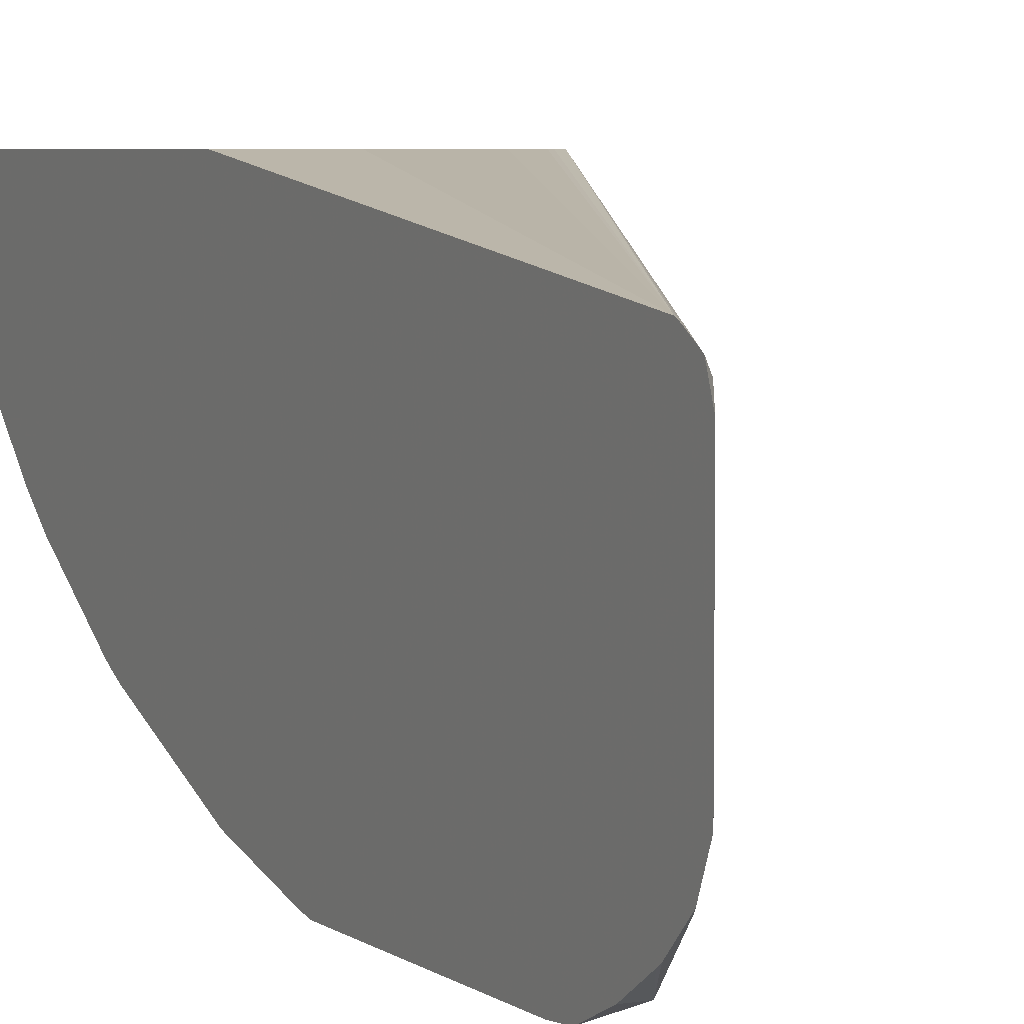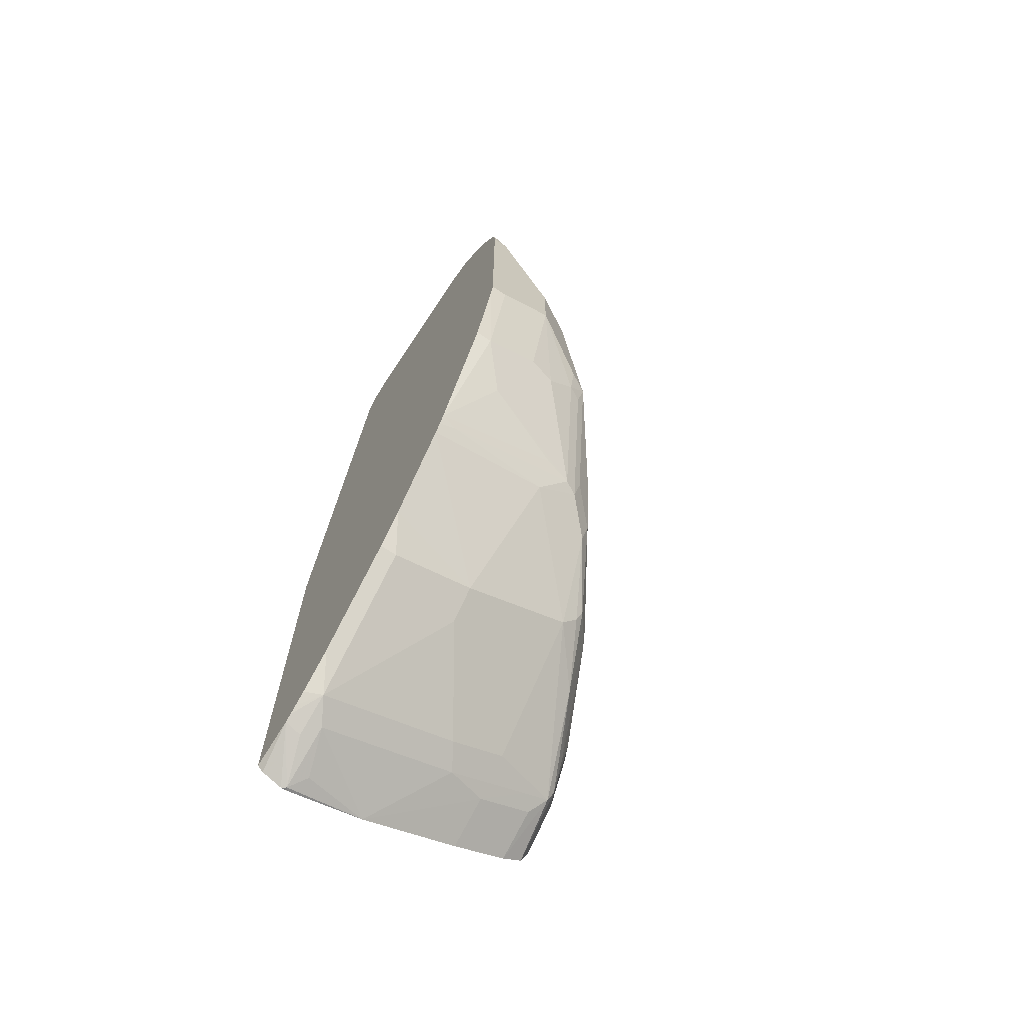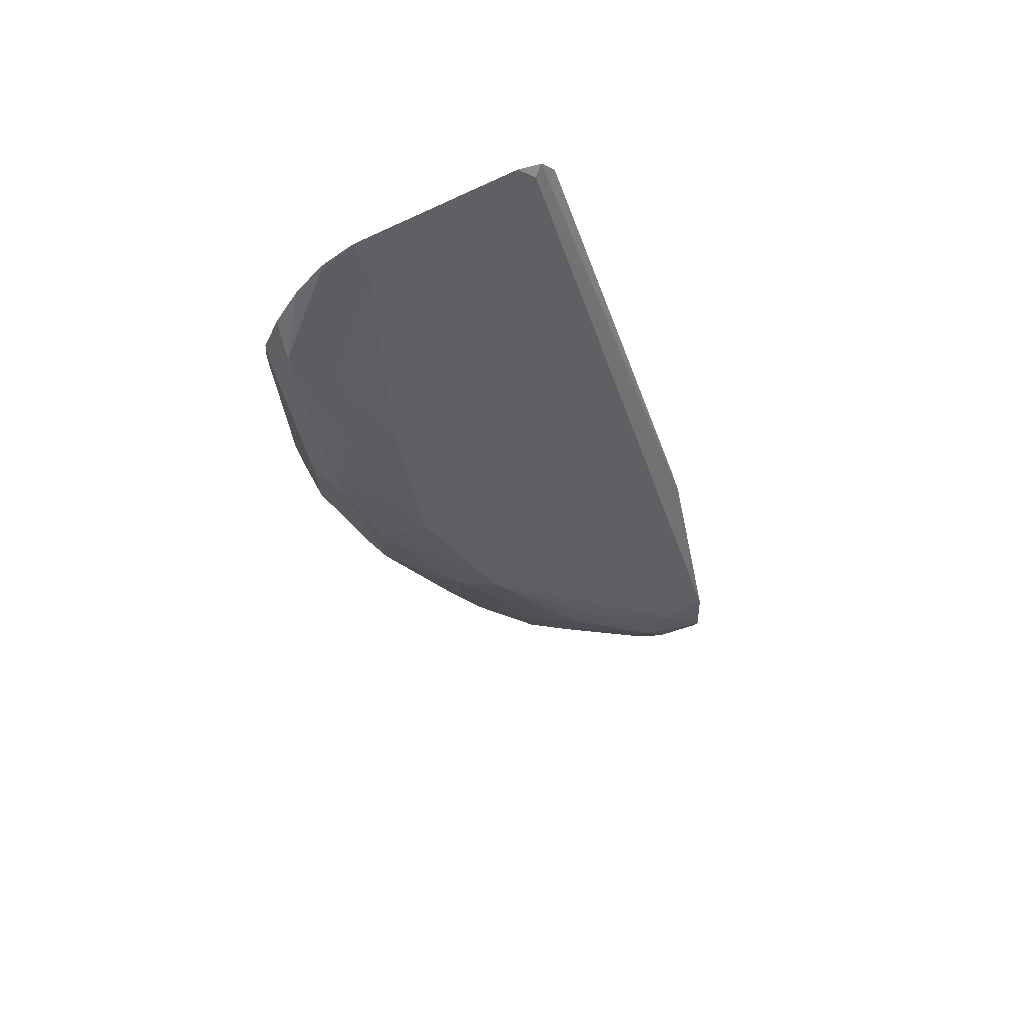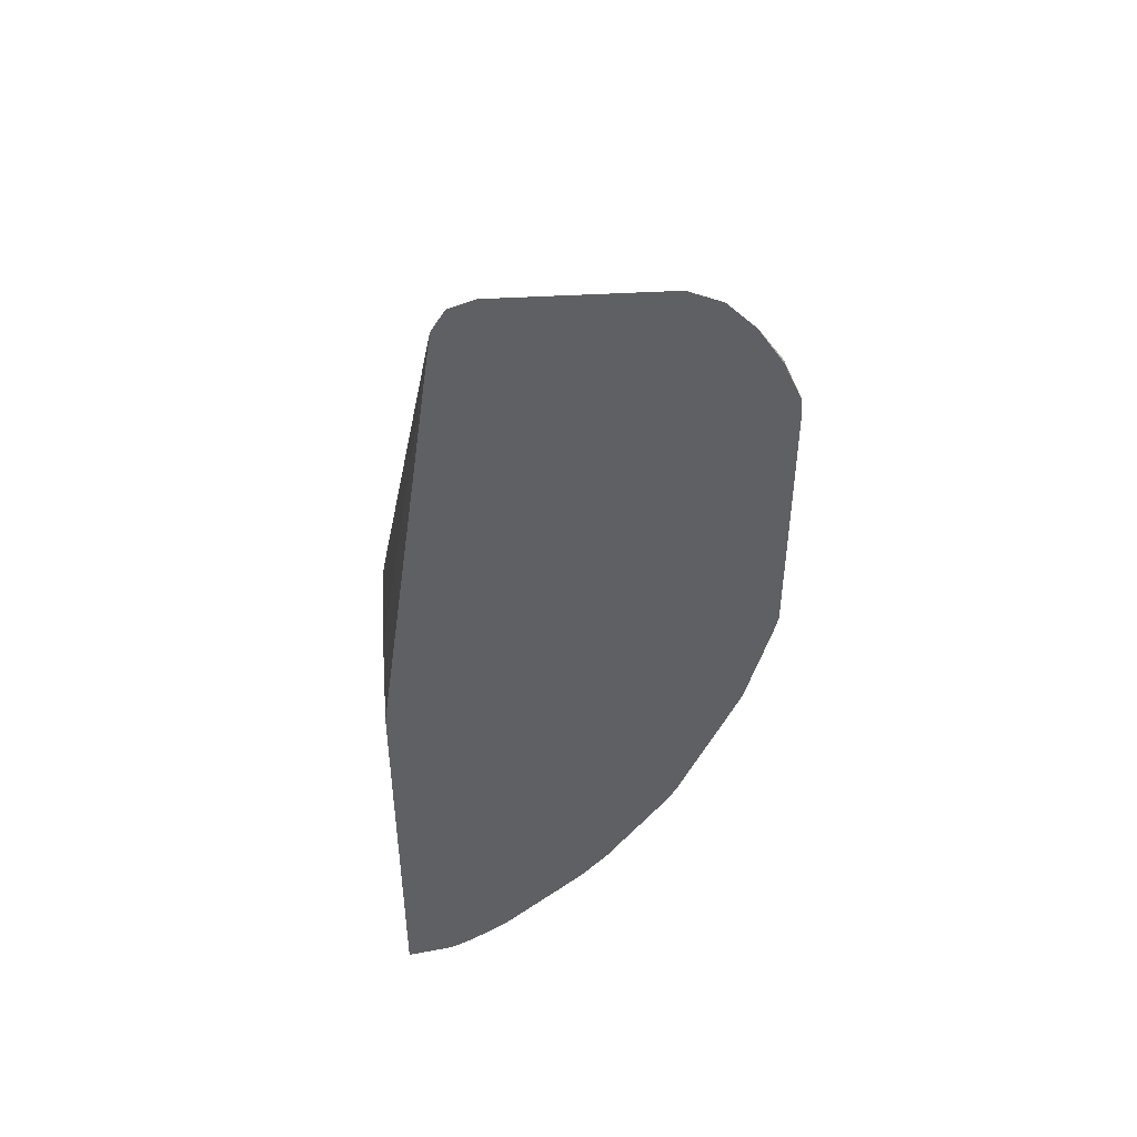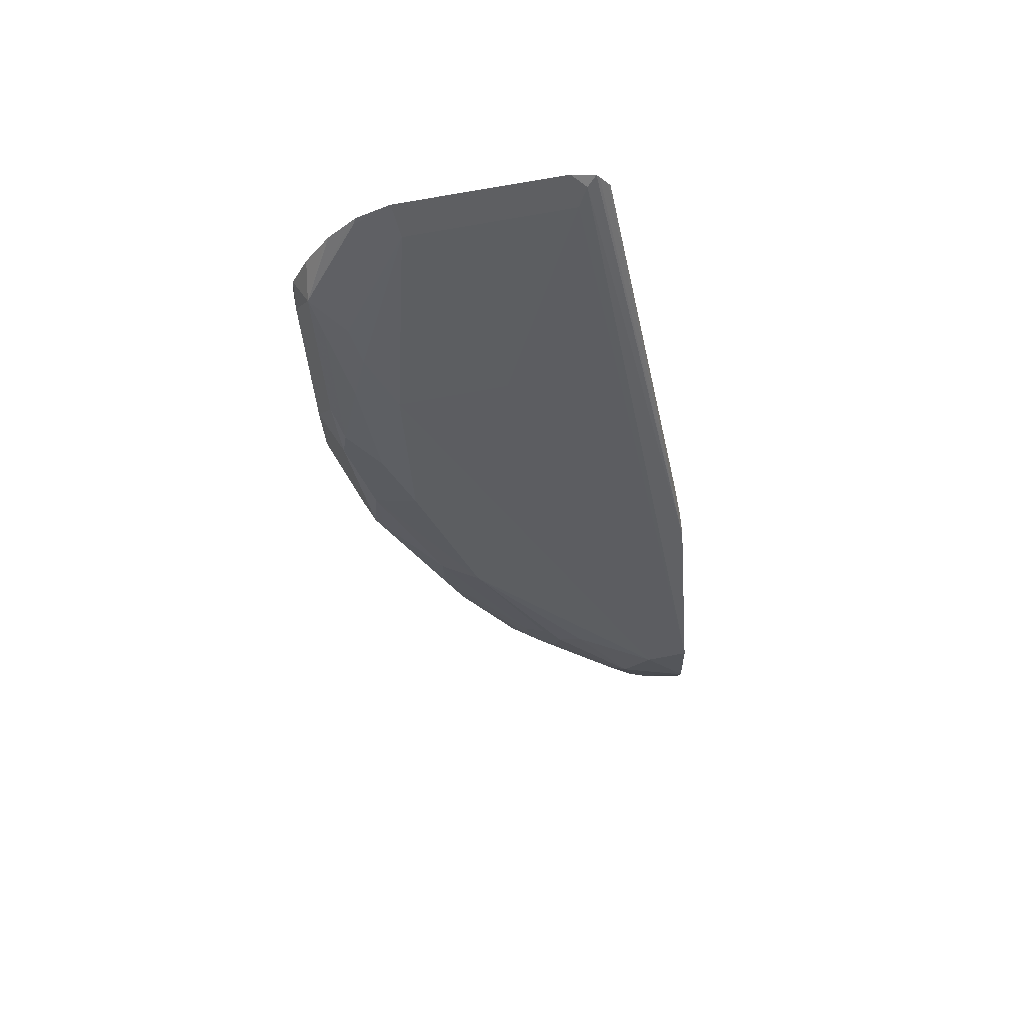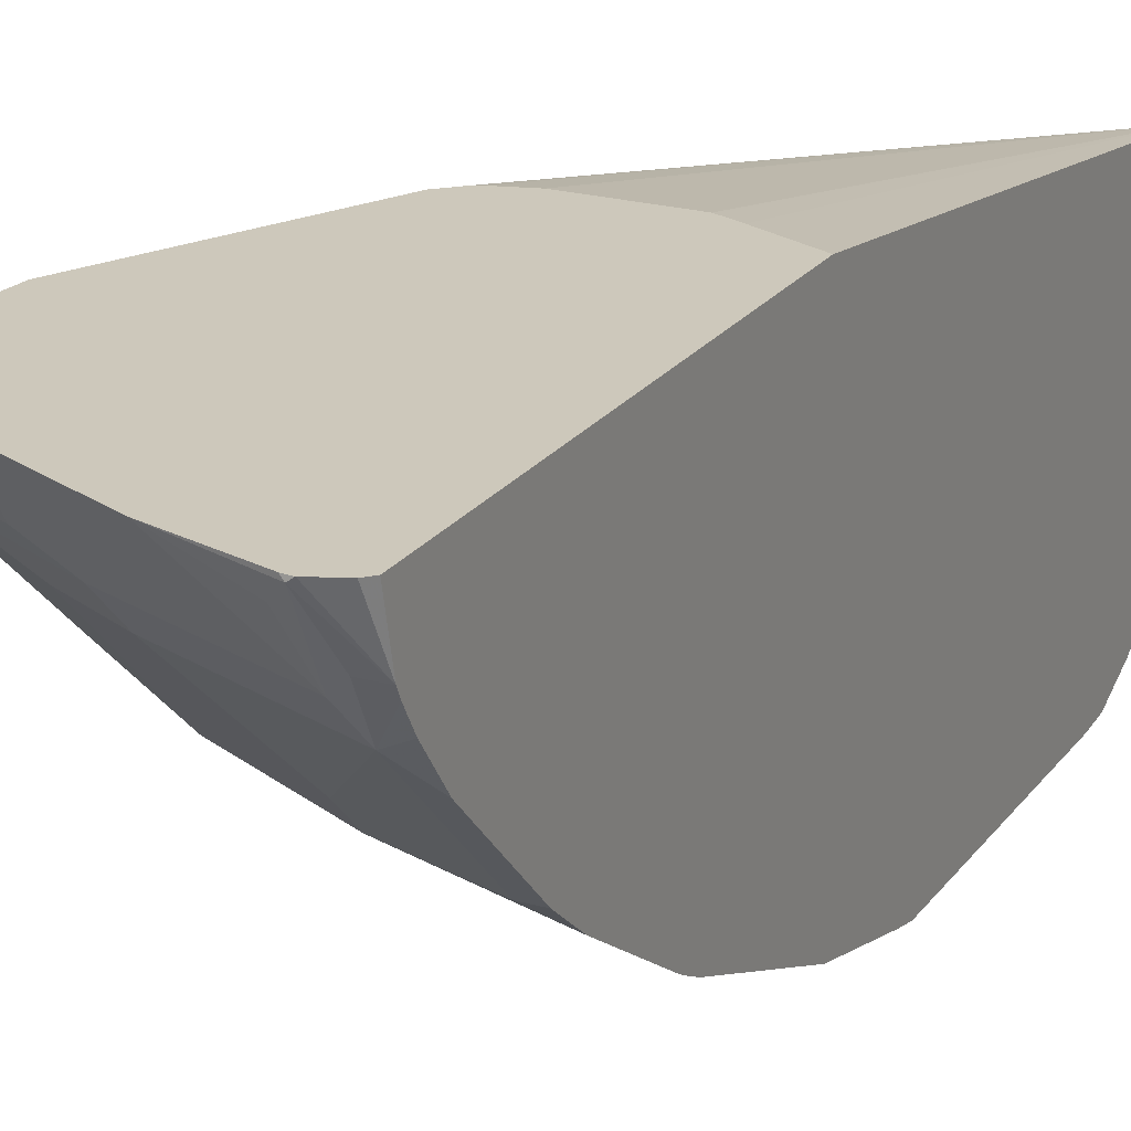
<metadata>
{"format":"obj","ext":"obj","renderer":"f3d","projection":"perspective","resolution":1024,"background":"white","views":[{"elev":5.3,"azim":-27.2,"up":"+Y"},{"elev":-69.3,"azim":-33.6,"up":"+Z"},{"elev":71.6,"azim":63.0,"up":"+Z"},{"elev":46.1,"azim":-93.7,"up":"+Z"},{"elev":71.1,"azim":79.3,"up":"+Z"},{"elev":22.0,"azim":-153.8,"up":"+Y"}]}
</metadata>
<code>
v -0.3699 -0.3884 -0.2775
v -0.3607 -0.3792 -0.2497
v -0.3811 -0.387 -0.2605
v -0.3811 -0.3884 -0.2775
v -0.3329 -0.3884 -0.37
v -0.3484 -0.373 -0.2744
v -0.3329 -0.3514 -0.296
v -0.3453 -0.3576 -0.2713
v -0.3792 -0.3422 -0.1943
v -0.3811 -0.3403 -0.1905
v -0.3811 -0.3431 -0.1933
v -0.3811 -0.3588 -0.209
v -0.3811 -0.3611 -0.2123
v -0.3811 -0.3755 -0.2349
v -0.3237 -0.3792 -0.3422
v -0.3811 -0.3884 -0.4439
v -0.3329 -0.3884 -0.4255
v -0.2836 -0.3638 -0.4687
v -0.3083 -0.3761 -0.3823
v -0.3114 -0.373 -0.3669
v -0.3237 -0.3607 -0.3237
v -0.2959 -0.3514 -0.3885
v -0.3144 -0.3329 -0.333
v -0.3699 -0.3144 -0.2035
v -0.3811 -0.3182 -0.1812
v -0.3811 -0.3856 -0.4565
v -0.3699 -0.3884 -0.4439
v -0.3699 -0.3699 -0.5179
v -0.3329 -0.3699 -0.4994
v -0.3144 -0.3653 -0.5017
v -0.2959 -0.3653 -0.4833
v -0.2959 -0.3699 -0.4624
v -0.2528 -0.3206 -0.5117
v -0.2867 -0.3607 -0.4347
v -0.2867 -0.3607 -0.4856
v -0.2682 -0.3237 -0.578
v -0.2651 -0.3268 -0.5611
v -0.2466 -0.3083 -0.5796
v -0.2528 -0.3206 -0.5487
v -0.2898 -0.3576 -0.4193
v -0.2775 -0.3329 -0.4255
v -0.3144 -0.259 -0.333
v -0.185 -0.1665 -0.6474
v -0.3699 -0.2035 -0.2035
v -0.3811 -0.2073 -0.1812
v -0.3811 -0.3699 -0.5179
v -0.3811 -0.3311 -0.6113
v -0.3514 -0.3514 -0.5549
v -0.2775 -0.3283 -0.5757
v -0.2189 -0.2621 -0.6073
v -0.2127 -0.2497 -0.6011
v -0.2405 -0.2959 -0.5179
v -0.2959 -0.3206 -0.5981
v -0.2497 -0.3052 -0.5965
v -0.2281 -0.2713 -0.635
v -0.2174 -0.259 -0.6265
v -0.185 -0.1366 -0.6474
v -0.2035 -0.222 -0.6104
v -0.185 -0.185 -0.6659
v -0.1793 -0.1366 -0.6958
v -0.3761 -0.1973 -0.1912
v -0.3811 -0.1908 -0.1872
v -0.3811 -0.3274 -0.6187
v -0.3699 -0.3283 -0.6127
v -0.2959 -0.3329 -0.5734
v -0.2127 -0.2497 -0.6335
v -0.2066 -0.2374 -0.6134
v -0.2405 -0.2651 -0.6535
v -0.3811 -0.3231 -0.6265
v -0.3144 -0.2651 -0.6905
v -0.2312 -0.2682 -0.6428
v -0.2266 -0.259 -0.6497
v -0.2127 -0.2312 -0.6705
v -0.2457 -0.1366 -0.5204
v -0.1911 -0.1973 -0.672
v -0.185 -0.1665 -0.7029
v -0.1793 -0.1366 -0.6972
v -0.2081 -0.2405 -0.6312
v -0.3811 -0.1886 -0.1905
v -0.1942 -0.1942 -0.689
v -0.2405 -0.2466 -0.672
v -0.1942 -0.1757 -0.7167
v -0.3811 -0.283 -0.6871
v -0.3699 -0.2651 -0.709
v -0.3144 -0.2466 -0.709
v -0.1911 -0.1788 -0.709
v -0.2551 -0.1366 -0.5113
v -0.3811 -0.1812 -0.2035
v -0.3811 -0.183 -0.1999
v -0.1896 -0.1366 -0.735
v -0.1839 -0.1366 -0.7208
v -0.1821 -0.1366 -0.7128
v -0.2405 -0.2096 -0.709
v -0.2405 -0.1911 -0.7275
v -0.2127 -0.1757 -0.726
v -0.2035 -0.1665 -0.7283
v -0.2035 -0.1366 -0.745
v -0.3811 -0.2651 -0.709
v -0.3699 -0.2466 -0.7275
v -0.3699 -0.2281 -0.746
v -0.3699 -0.1911 -0.783
v -0.2775 -0.1911 -0.746
v -0.2775 -0.2096 -0.7275
v -0.259 -0.1366 -0.5091
v -0.2775 -0.1366 -0.5036
v -0.3329 -0.1366 -0.5036
v -0.3464 -0.1366 -0.5093
v -0.3809 -0.1366 -0.5248
v -0.3811 -0.1366 -0.5248
v -0.2682 -0.1757 -0.7537
v -0.2405 -0.1665 -0.7468
v -0.2405 -0.1366 -0.7635
v -0.3811 -0.2466 -0.7275
v -0.3811 -0.2281 -0.746
v -0.3811 -0.186 -0.7821
v -0.3811 -0.178 -0.7871
v -0.3811 -0.1728 -0.7901
v -0.3699 -0.1788 -0.7892
v -0.3607 -0.1757 -0.7907
v -0.3811 -0.2096 -0.7645
v -0.3811 -0.1366 -0.7995
v -0.3073 -0.1366 -0.7934
v -0.3811 -0.1679 -0.7926
v -0.3699 -0.1665 -0.7954
v -0.3607 -0.1387 -0.8092
v -0.3514 -0.148 -0.8023
v -0.3772 -0.1366 -0.8036
v -0.3586 -0.1366 -0.8087
v -0.3635 -0.1366 -0.8092
f 66 73 80
f 66 78 67
f 62 74 79
f 61 74 62
f 59 78 75
f 59 75 76
f 59 77 60
f 59 76 77
f 58 67 59
f 57 87 74
f 66 80 75
f 57 74 61
f 59 67 78
f 66 75 78
f 70 99 85
f 68 70 85
f 68 85 81
f 68 81 82
f 68 82 73
f 68 73 72
f 69 83 70
f 70 83 84
f 70 84 99
f 73 82 86
f 73 86 80
f 74 87 88
f 57 104 87
f 74 88 89
f 68 72 71
f 57 105 104
f 53 70 68
f 57 107 106
f 74 89 79
f 51 66 67
f 51 67 52
f 52 67 58
f 53 68 54
f 53 64 63
f 53 63 69
f 53 69 70
f 54 68 71
f 54 71 55
f 55 66 56
f 55 71 72
f 55 72 73
f 57 106 105
f 55 73 66
f 57 77 92
f 57 92 91
f 57 91 90
f 57 90 97
f 57 97 112
f 57 112 122
f 57 122 128
f 57 128 129
f 57 129 127
f 57 127 121
f 57 121 109
f 57 109 108
f 57 108 107
f 57 60 77
f 75 80 86
f 102 119 110
f 76 86 90
f 96 112 97
f 99 113 114
f 99 114 100
f 100 114 101
f 101 115 116
f 101 116 117
f 101 117 118
f 101 118 119
f 101 119 102
f 101 114 120
f 101 120 115
f 50 56 66
f 110 119 122
f 96 111 112
f 110 122 111
f 117 123 118
f 118 123 124
f 118 124 125
f 118 125 119
f 119 125 126
f 119 126 122
f 121 127 123
f 122 126 125
f 122 125 128
f 123 127 129
f 123 129 125
f 123 125 124
f 125 129 128
f 111 122 112
f 75 86 76
f 95 111 96
f 95 102 110
f 76 90 91
f 76 91 92
f 76 92 77
f 81 85 93
f 81 93 82
f 82 93 94
f 82 94 95
f 82 95 96
f 82 96 97
f 82 97 90
f 82 90 86
f 83 98 84
f 84 98 113
f 95 110 111
f 84 113 99
f 85 100 101
f 85 101 102
f 85 102 103
f 85 103 93
f 87 104 88
f 88 104 105
f 88 105 106
f 88 106 107
f 88 107 108
f 88 108 109
f 93 103 102
f 93 102 94
f 94 102 95
f 85 99 100
f 49 64 53
f 50 66 51
f 47 65 48
f 3 117 116
f 3 116 115
f 3 115 120
f 3 120 114
f 3 114 113
f 3 113 98
f 3 98 83
f 3 83 69
f 3 69 63
f 3 63 47
f 3 47 46
f 3 46 26
f 3 26 16
f 3 123 117
f 3 16 4
f 5 18 19
f 5 19 15
f 6 20 21
f 6 21 7
f 7 21 22
f 7 22 41
f 7 41 23
f 7 23 24
f 7 24 8
f 8 24 25
f 8 25 9
f 9 25 10
f 15 19 20
f 5 17 18
f 3 121 123
f 3 109 121
f 3 88 109
f 1 2 3
f 1 3 4
f 1 4 16
f 1 16 27
f 1 27 17
f 1 17 5
f 1 5 2
f 2 6 7
f 2 7 8
f 2 8 9
f 2 9 10
f 2 10 11
f 2 11 12
f 2 12 13
f 48 65 49
f 2 14 3
f 2 5 15
f 2 15 20
f 2 20 6
f 3 14 13
f 3 13 12
f 3 12 11
f 3 11 10
f 3 10 25
f 3 25 45
f 3 45 62
f 3 62 79
f 3 79 89
f 3 89 88
f 16 26 27
f 17 27 28
f 2 13 14
f 17 29 30
f 31 49 36
f 31 36 35
f 33 39 50
f 33 50 51
f 33 51 52
f 33 52 34
f 34 41 40
f 34 52 41
f 36 49 53
f 36 53 54
f 36 54 38
f 36 38 37
f 38 54 55
f 30 49 31
f 38 55 56
f 39 56 50
f 41 52 43
f 42 57 44
f 43 52 58
f 43 58 59
f 43 59 60
f 44 61 45
f 44 57 61
f 45 61 62
f 47 63 64
f 47 64 49
f 47 49 65
f 17 28 29
f 38 56 39
f 30 48 49
f 43 60 57
f 28 48 30
f 17 30 31
f 28 30 29
f 17 31 32
f 17 32 18
f 18 34 19
f 18 32 31
f 18 31 35
f 18 35 36
f 18 36 37
f 18 37 38
f 18 38 39
f 18 39 33
f 19 34 40
f 19 40 20
f 18 33 34
f 20 22 21
f 20 40 22
f 28 47 48
f 26 28 27
f 28 46 47
f 24 45 25
f 24 44 45
f 26 46 28
f 23 43 57
f 23 41 43
f 23 44 24
f 23 42 44
f 22 40 41
f 23 57 42

</code>
